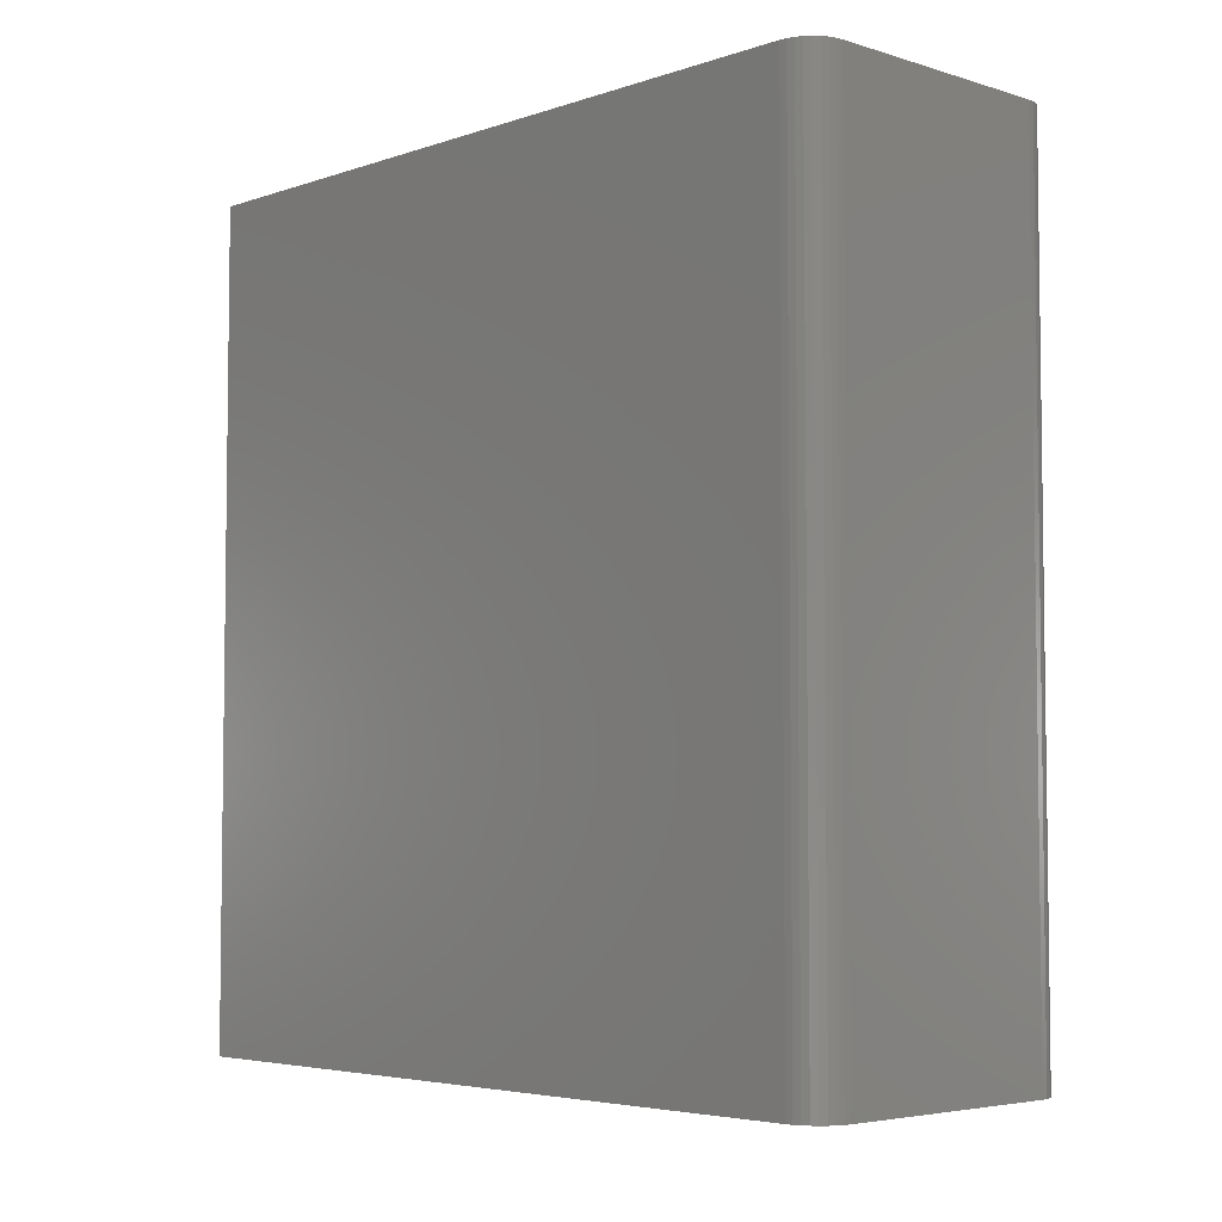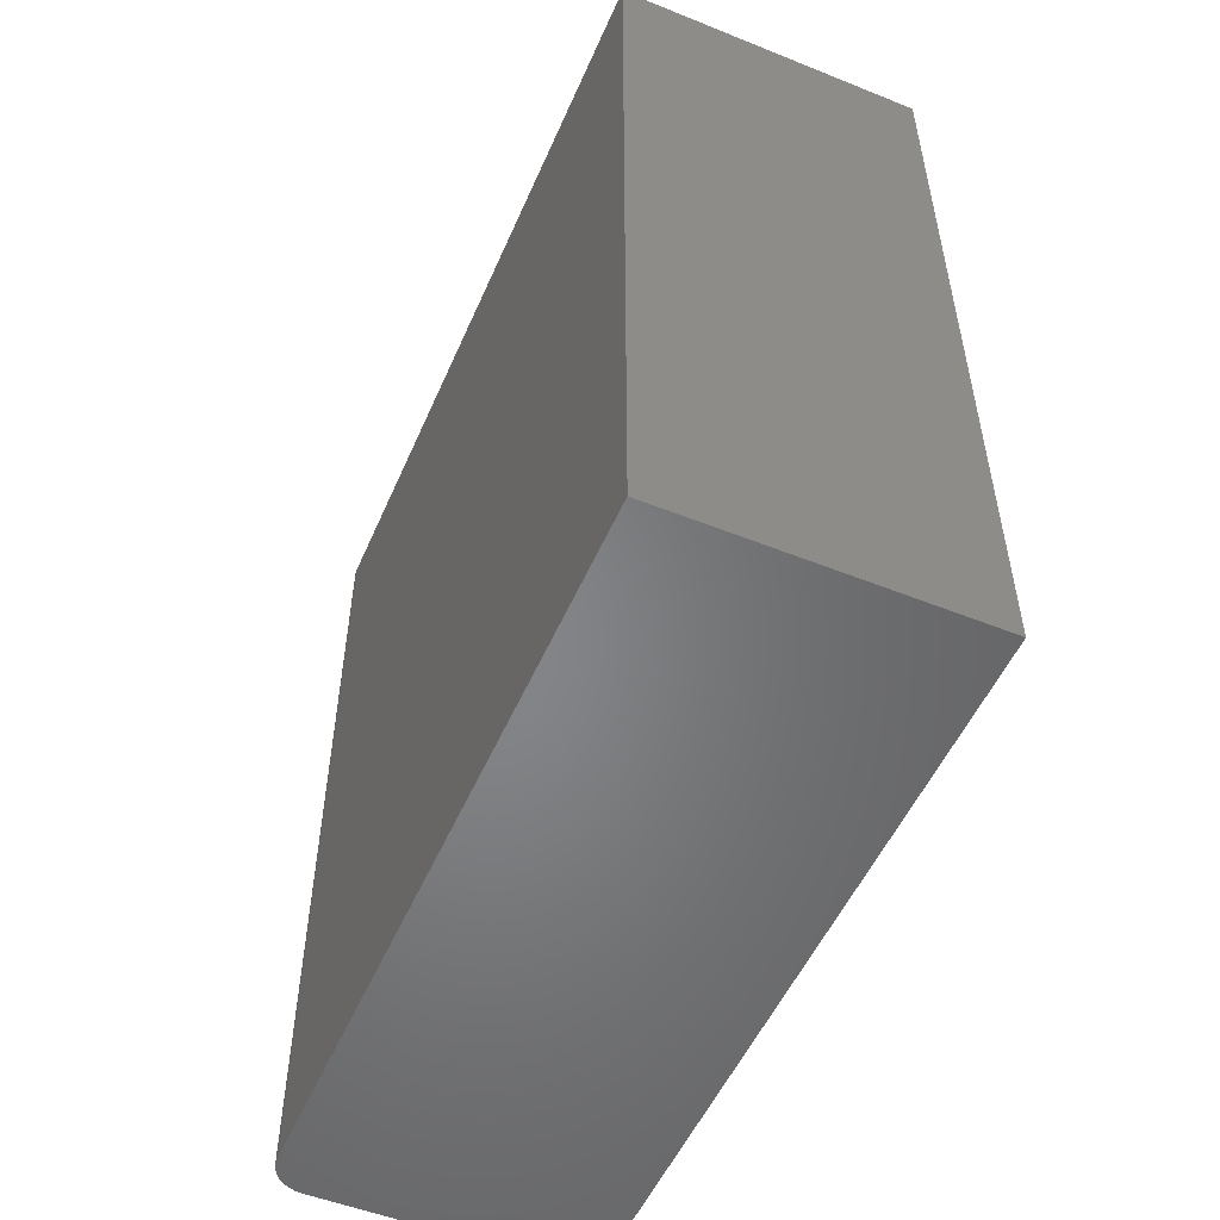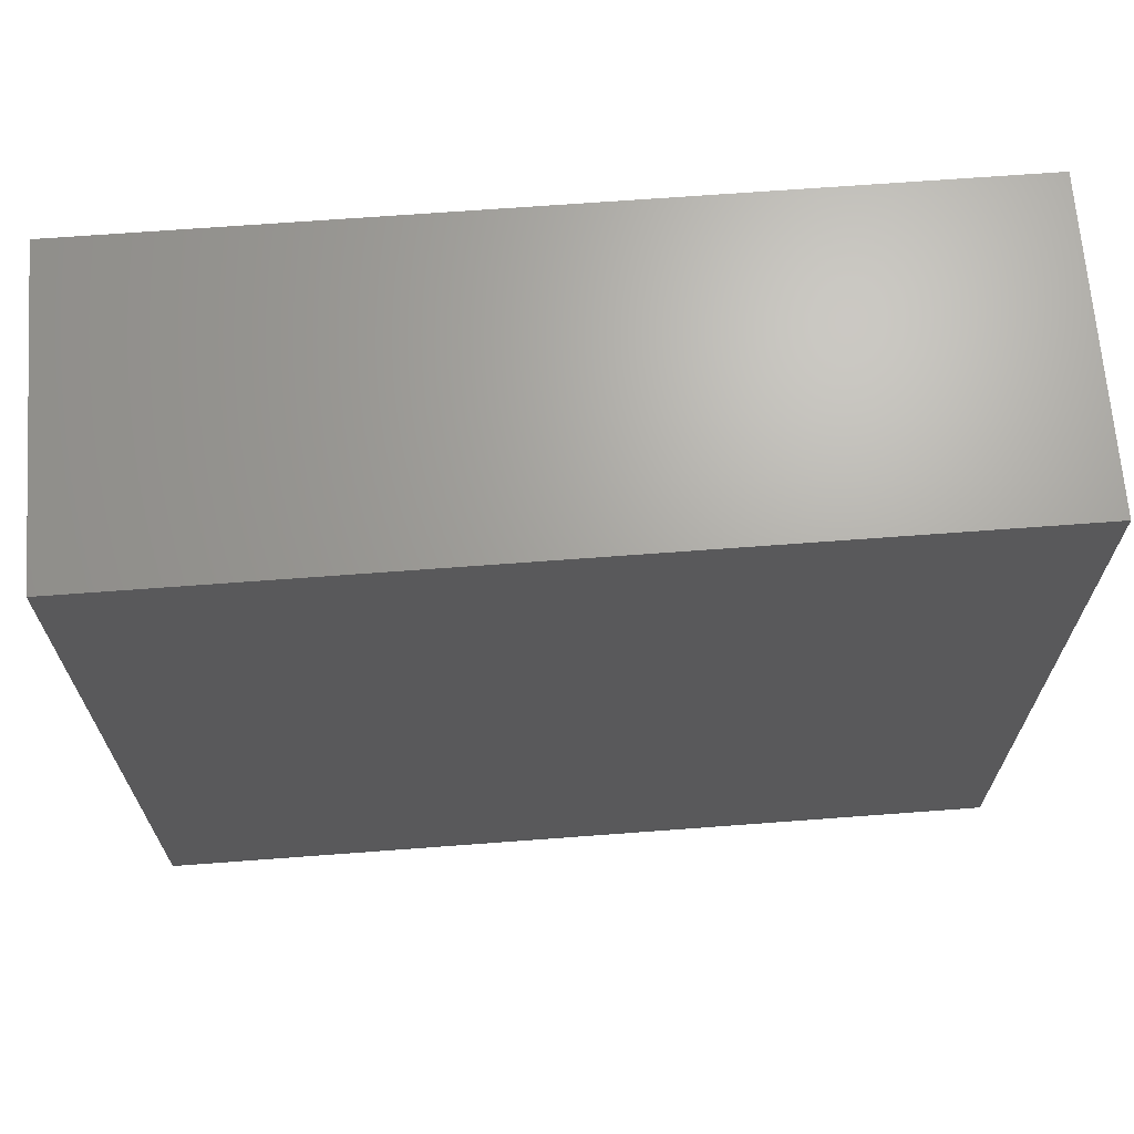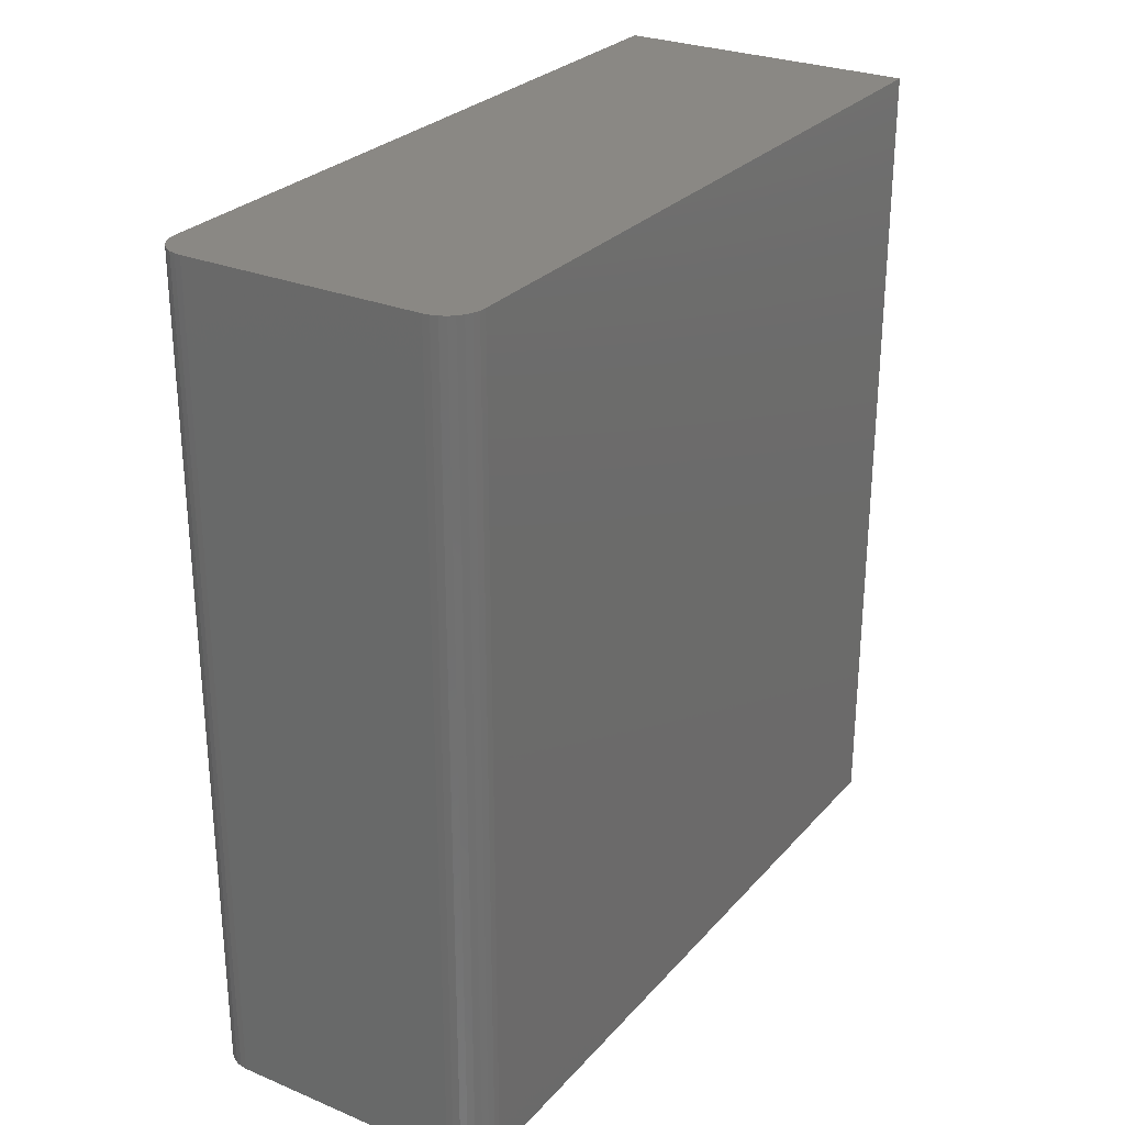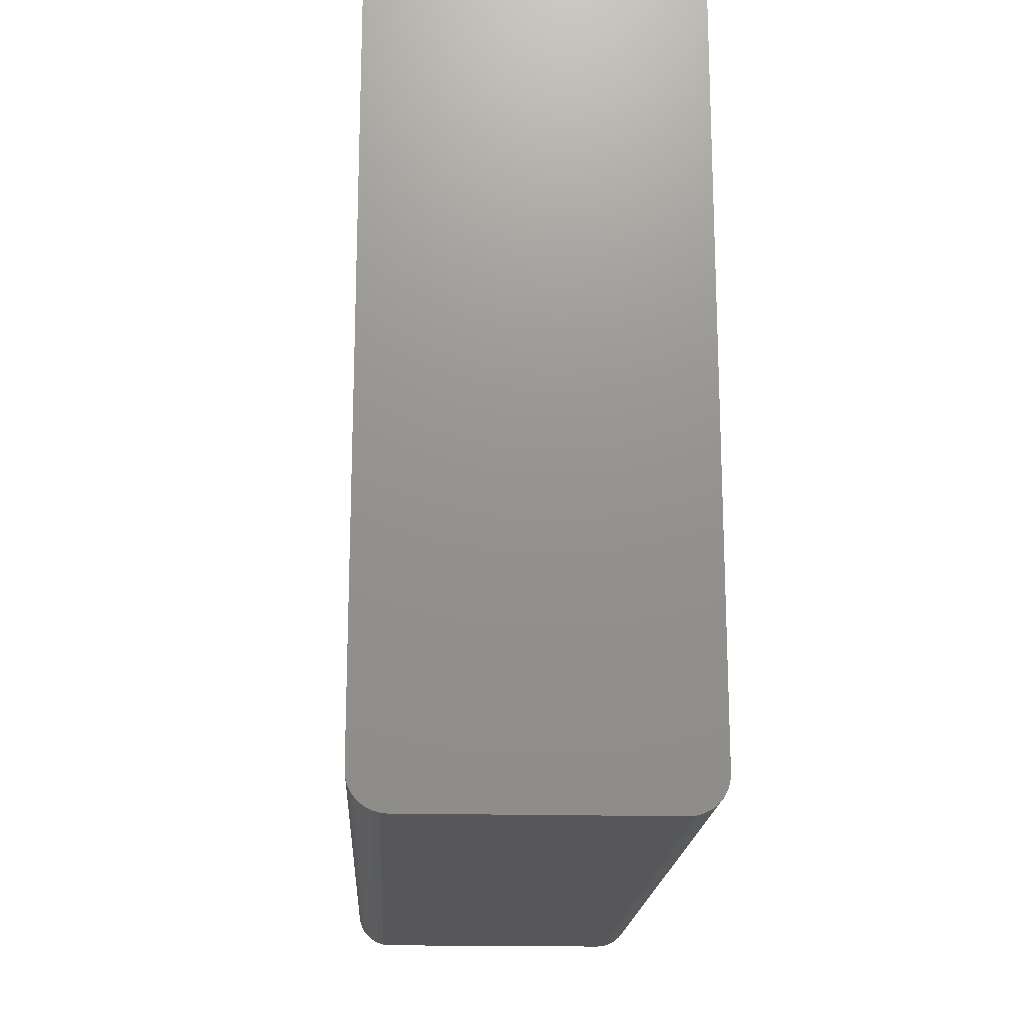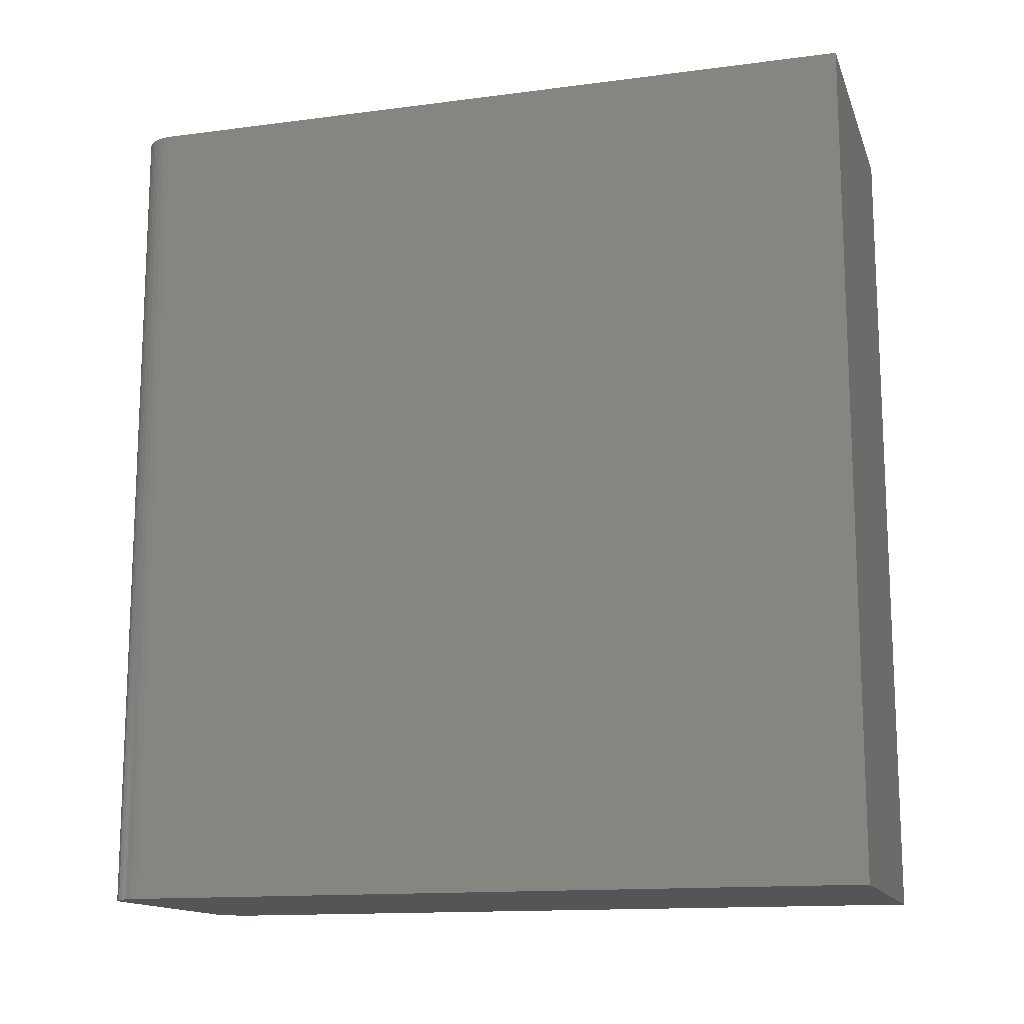
<metadata>
{"format":"stl","ext":"stl","renderer":"f3d","projection":"perspective","resolution":1024,"background":"white","views":[{"elev":-4.7,"azim":136.4,"up":"+Y"},{"elev":-52.6,"azim":-23.3,"up":"+Y"},{"elev":67.5,"azim":85.7,"up":"+Z"},{"elev":27.7,"azim":-147.7,"up":"+Y"},{"elev":-18.0,"azim":177.1,"up":"+Z"},{"elev":-14.1,"azim":-73.9,"up":"+Y"}]}
</metadata>
<code>
# stl→obj: 40 verts, 76 faces
v 0.03125 -0.75 0
v 0.03125 0 0
v 0.2451 -0.75 0
v 0.2451 0 0
v 0.0006005 0 0.02515
v 0.2739 0 0.01929
v 0.002379 0 0.01929
v 0.271 0 0.01389
v 0.005267 0 0.01389
v 0.2672 0 0.009153
v 0.009153 0 0.009153
v 0.2624 0 0.005267
v 0.01389 0 0.005267
v 0.257 0 0.002379
v 0.01929 0 0.002379
v 0.2512 0 0.0006005
v 0.02515 0 0.0006005
v 0 0 0.6953
v 0.2763 0 0.6953
v 0 0 0.03125
v 0.2763 0 0.03125
v 0.2757 0 0.02515
v 0.2757 -0.75 0.02515
v 0.002379 -0.75 0.01929
v 0.2739 -0.75 0.01929
v 0.005267 -0.75 0.01389
v 0.271 -0.75 0.01389
v 0.009153 -0.75 0.009153
v 0.2672 -0.75 0.009153
v 0.01389 -0.75 0.005267
v 0.2624 -0.75 0.005267
v 0.01929 -0.75 0.002379
v 0.257 -0.75 0.002379
v 0.02515 -0.75 0.0006005
v 0.2512 -0.75 0.0006005
v 0.2763 -0.75 0.6953
v 0 -0.75 0.6953
v 0.2763 -0.75 0.03125
v 0 -0.75 0.03125
v 0.0006005 -0.75 0.02515
f 1 2 3
f 3 2 4
f 5 6 7
f 7 6 8
f 7 8 9
f 9 8 10
f 9 10 11
f 11 10 12
f 11 12 13
f 13 12 14
f 15 13 14
f 15 14 16
f 15 16 4
f 15 4 2
f 15 2 17
f 18 19 20
f 20 19 21
f 20 21 5
f 5 21 22
f 5 22 6
f 23 24 25
f 25 24 26
f 25 26 27
f 27 26 28
f 27 28 29
f 29 28 30
f 29 30 31
f 31 30 32
f 33 31 32
f 33 32 34
f 33 34 1
f 33 1 3
f 33 3 35
f 36 37 38
f 38 37 39
f 38 39 23
f 23 39 40
f 23 40 24
f 18 20 37
f 37 20 39
f 2 1 17
f 17 1 34
f 17 34 15
f 15 34 32
f 15 32 13
f 13 32 30
f 13 30 11
f 11 30 28
f 11 28 9
f 9 28 26
f 9 26 7
f 7 26 24
f 7 24 5
f 5 24 40
f 5 40 20
f 20 40 39
f 36 38 19
f 19 38 21
f 3 4 35
f 35 4 16
f 35 16 33
f 33 16 14
f 33 14 31
f 31 14 12
f 31 12 29
f 29 12 10
f 29 10 27
f 27 10 8
f 27 8 25
f 25 8 6
f 25 6 23
f 23 6 22
f 23 22 38
f 38 22 21
f 37 36 18
f 18 36 19

</code>
